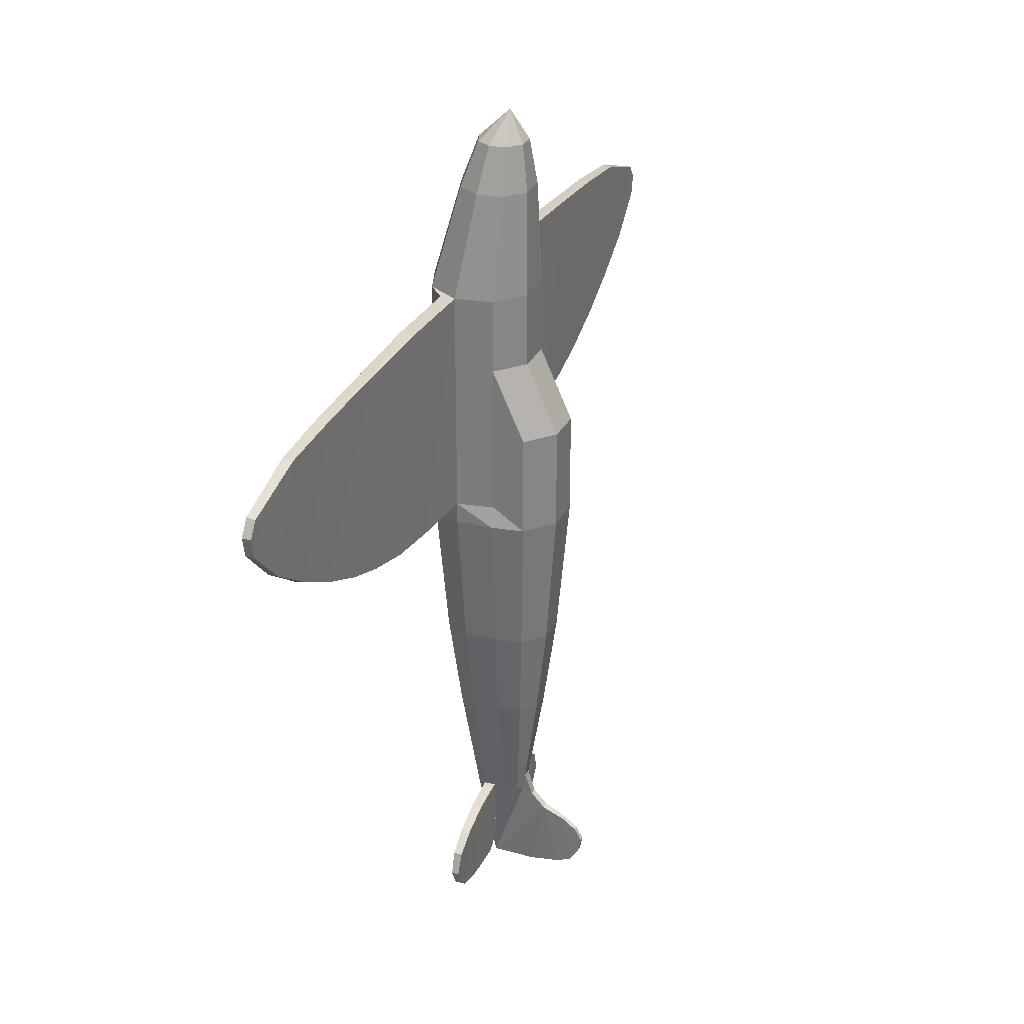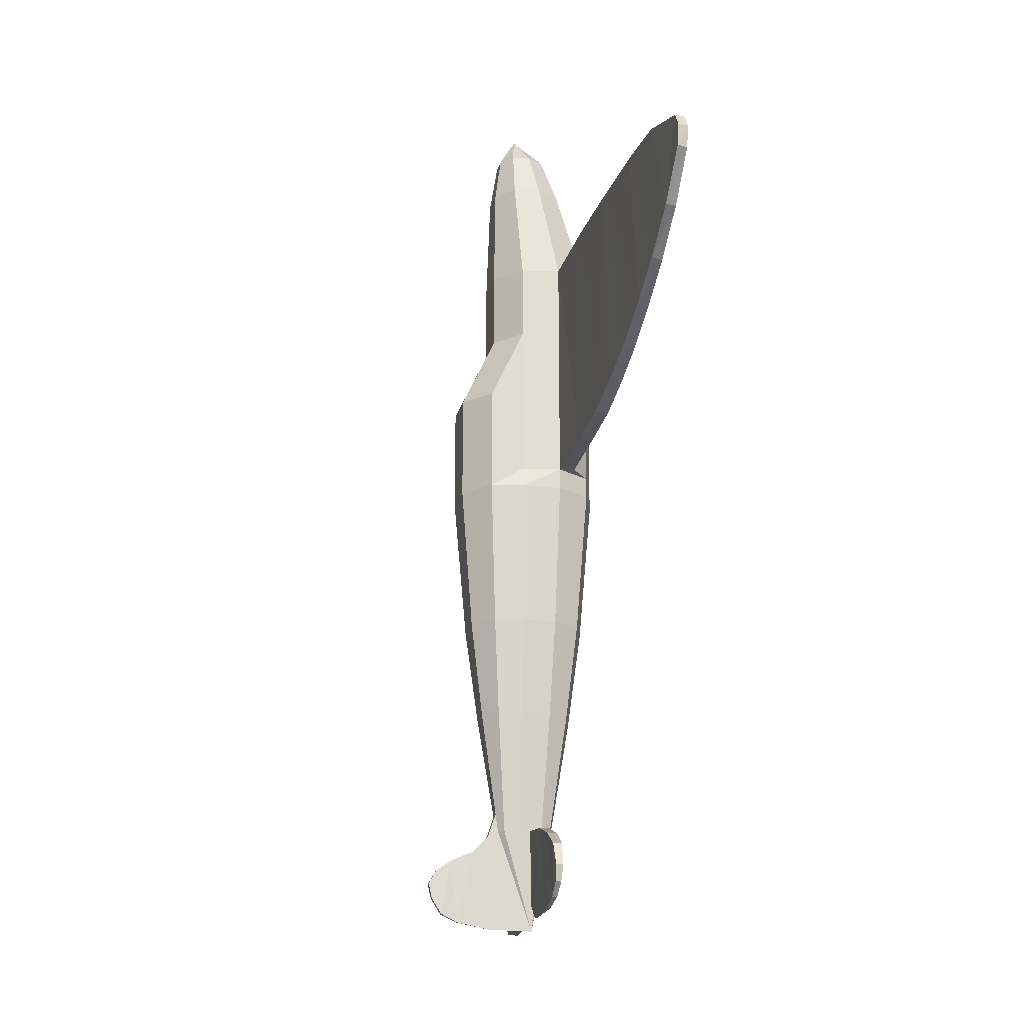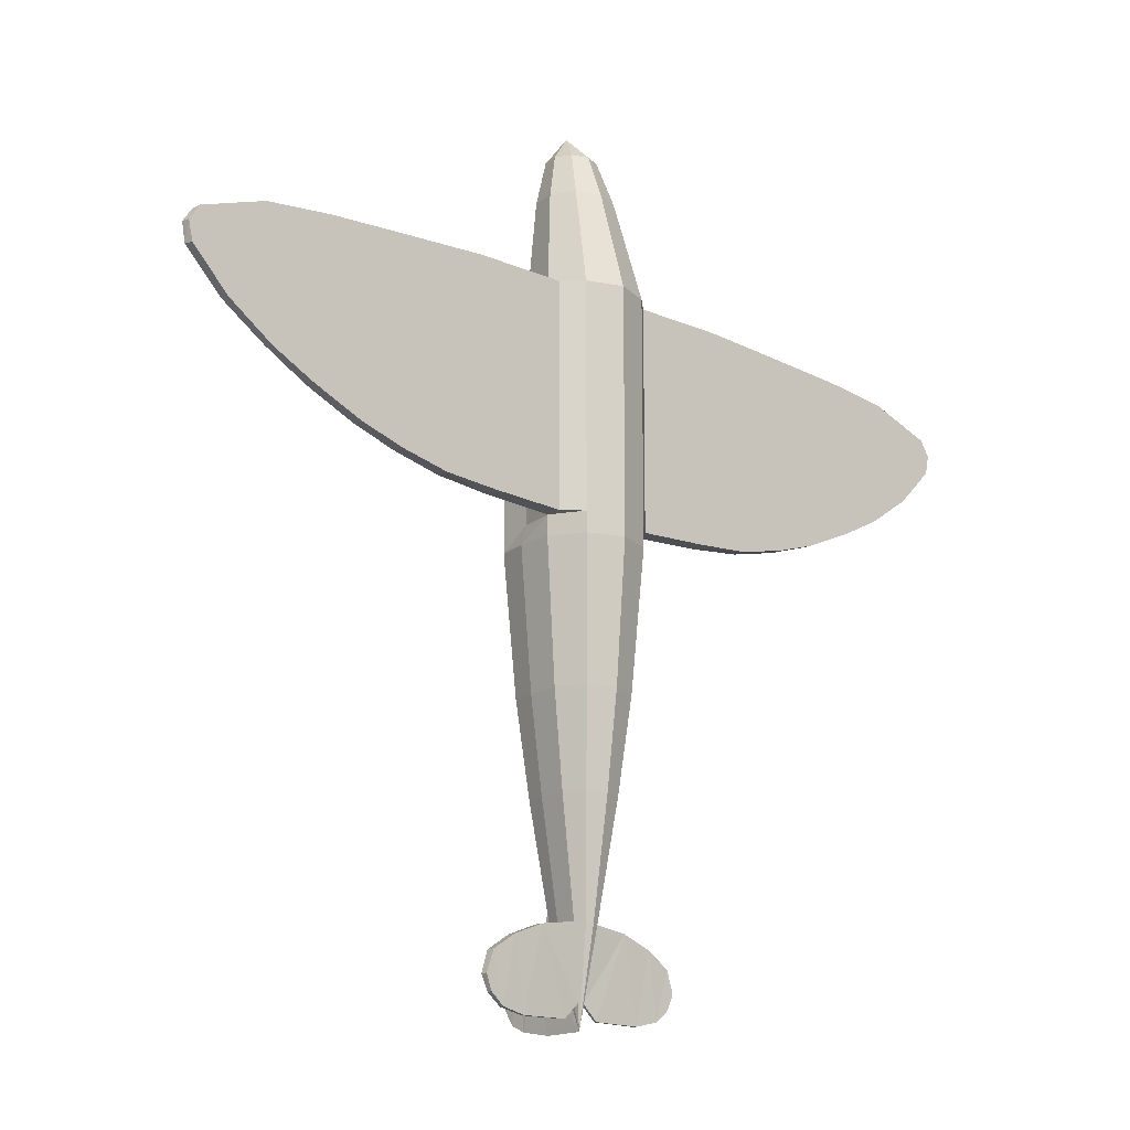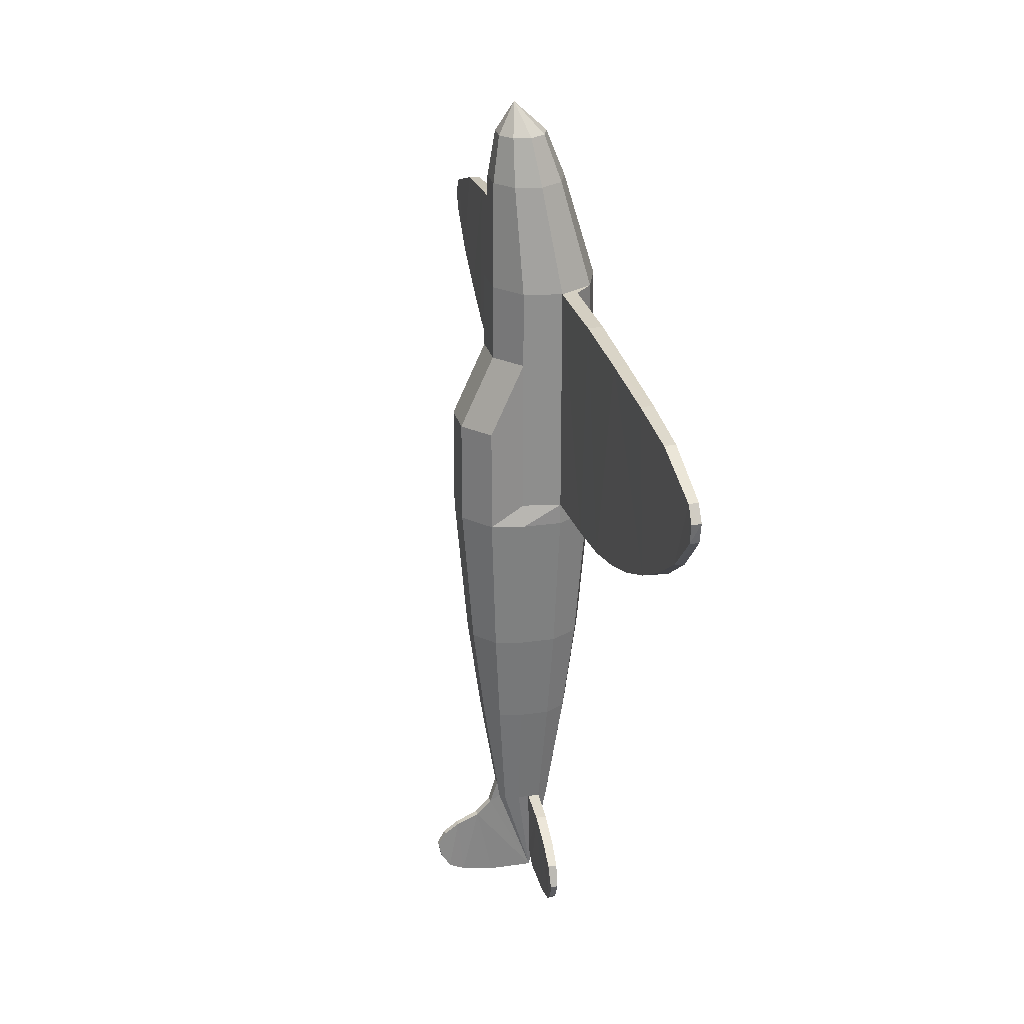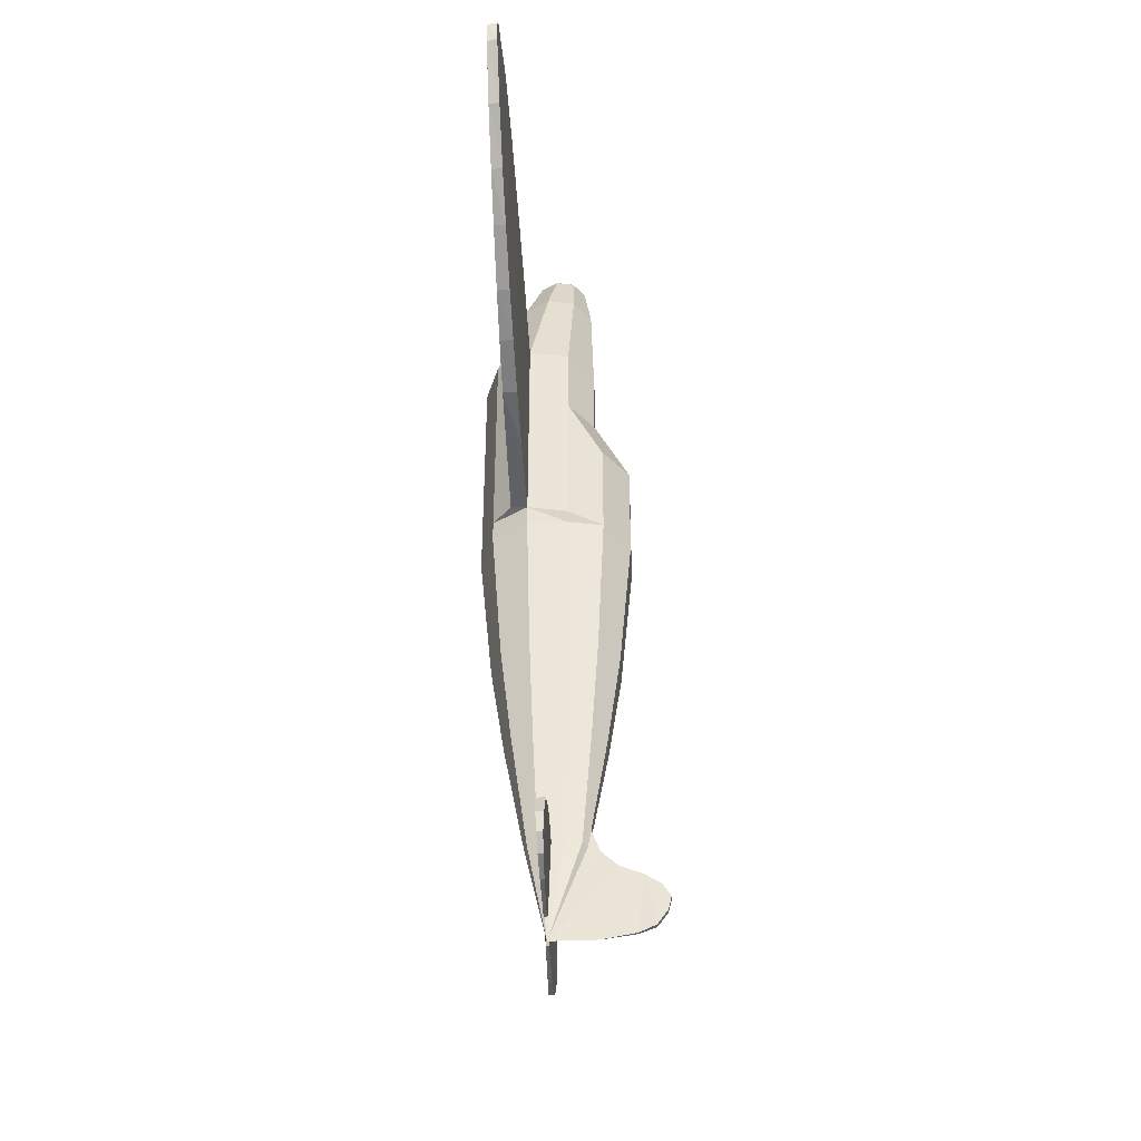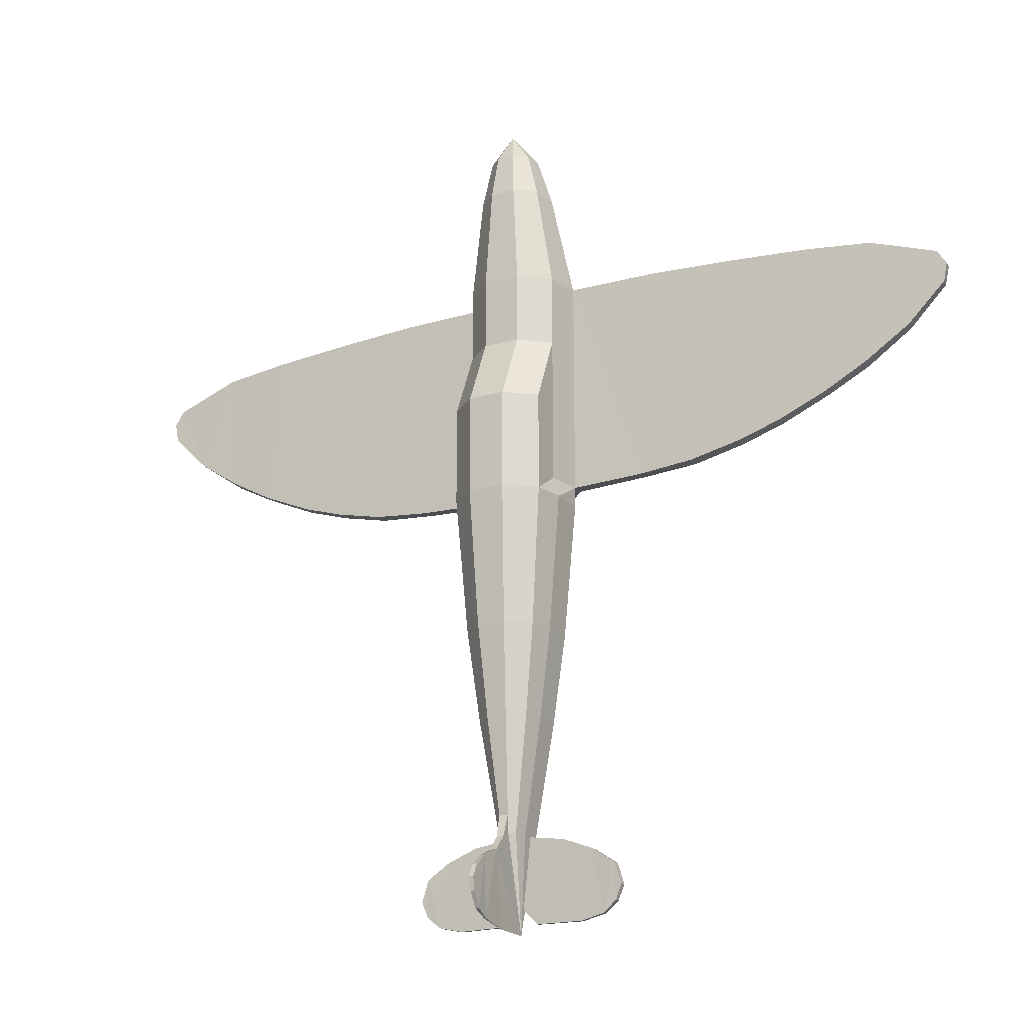
<metadata>
{"format":"obj","ext":"obj","renderer":"f3d","projection":"perspective","resolution":1024,"background":"white","views":[{"elev":28.8,"azim":112.8,"up":"+Z"},{"elev":-21.4,"azim":-103.2,"up":"+Z"},{"elev":-16.5,"azim":-41.4,"up":"+Z"},{"elev":25.5,"azim":-103.3,"up":"+Z"},{"elev":-46.5,"azim":92.4,"up":"+Z"},{"elev":-19.8,"azim":-152.1,"up":"+Z"}]}
</metadata>
<code>
o Cylinder
v -0.9749 -0.45 -0.9815
v -0.866 0.5 -1
v 0.866 0.5 -1
v 0.9848 -0.1736 -1
v 0.6428 -0.766 -1
v 0 0.47 6.348
v -0.9749 -0.45 3.091
v -8.237 -0.2845 2.334
v 0.9848 -0.1736 3.094
v 0.6428 -0.766 3.094
v -0.6428 -0.766 -1
v -0.9848 -0.1736 -1
v -2.672 -0.1921 3.085
v -4.251 -0.2106 3.006
v -5.757 -0.2291 2.904
v -7.006 -0.2526 2.768
v -8.411 -0.2845 2.07
v -8.346 -0.2845 1.719
v -6.809 -0.2706 0.4663
v -6.014 -0.2568 0.03114
v -5.073 -0.2429 -0.376
v -4.27 -0.2291 -0.6324
v -3.354 -0.2152 -0.8417
v -2.313 -0.2014 -0.9438
v -7.638 -0.2775 1.016
v -3.347 -0.45 -0.8474
v -5.066 -0.45 -0.3895
v -6.796 -0.45 0.4272
v -5.75 -0.45 2.905
v -8.32 -0.45 1.705
v -8.219 -0.45 2.339
v -7.003 -0.45 2.766
v 7.003 -0.45 2.766
v 8.219 -0.45 2.339
v 8.32 -0.45 1.705
v 5.75 -0.45 2.905
v 6.796 -0.45 0.4272
v 5.066 -0.45 -0.3895
v 3.347 -0.45 -0.8474
v 7.638 -0.2775 1.016
v 2.313 -0.2014 -0.9438
v 3.354 -0.2152 -0.8417
v 4.27 -0.2291 -0.6324
v 5.073 -0.2429 -0.376
v 6.014 -0.2568 0.03114
v 6.809 -0.2706 0.4663
v 8.346 -0.2845 1.719
v 8.411 -0.2845 2.07
v 7.006 -0.2526 2.768
v 5.757 -0.2291 2.904
v 4.251 -0.2106 3.006
v 2.672 -0.1921 3.085
v 0.6428 -0.766 3.094
v 0.9848 -0.1736 3.094
v 0.9848 -0.1736 -1
v 0.6428 -0.766 -1
v 8.237 -0.2845 2.334
v 0.9749 -0.45 3.091
v 0.9749 -0.45 -0.9815
v -2.299 -0.45 -0.9248
v -4.243 -0.45 -0.6458
v -6.022 -0.45 0.02797
v -7.631 -0.45 1.003
v -8.397 -0.45 2.059
v -4.256 -0.45 2.998
v -2.67 -0.45 3.091
v 2.299 -0.45 -0.9248
v 4.243 -0.45 -0.6458
v 6.022 -0.45 0.02797
v 7.631 -0.45 1.003
v 8.397 -0.45 2.059
v 4.256 -0.45 2.998
v 2.67 -0.45 3.091
v -0.6428 -0.766 3.094
v -0 -1 3.094
v -0.9848 -0.1736 3.094
v -0.866 0.5 3.094
v -0.342 0.9397 3.094
v 0.342 0.9397 3.094
v 0.866 0.5 3.094
v 0.4421 -0.2806 4.971
v 0.6773 0.1268 4.971
v -0.4421 -0.2806 4.971
v -0 -0.4415 4.971
v -0.6773 0.1268 4.971
v -0.5956 0.5901 4.971
v -0.2352 0.8925 4.971
v 0.2352 0.8925 4.971
v 0.5956 0.5901 4.971
v 0.2934 -0.005159 5.799
v 0.4495 0.2652 5.799
v -0.2934 -0.005159 5.799
v -0 -0.1119 5.799
v -0.4495 0.2652 5.799
v -0.3953 0.5727 5.799
v -0.1561 0.7734 5.799
v 0.1561 0.7734 5.799
v 0.3953 0.5727 5.799
v -0.866 0.5 1.751
v -0.342 0.9397 1.751
v 0.342 0.9397 1.751
v 0.866 0.5 1.751
v -0.866 1.089 -1
v 0.866 1.089 -1
v -0.866 0.5 0.4603
v 0.866 0.5 0.4603
v -0.866 1.089 0.4603
v -0.342 1.529 0.4603
v 0.342 1.529 0.4603
v 0.866 1.089 0.4603
v -0.002669 0.1577 -9.408
v -0 -1 -1.374
v -0.6428 -0.766 -1.374
v -0.9848 -0.1736 -1.374
v -0.9792 0.5 -1.374
v 0.9637 0.5 -1.374
v 0.9848 -0.1736 -1.374
v 0.6428 -0.766 -1.374
v -0.866 1.089 -1.374
v -0.342 1.529 -1.374
v 0.342 1.529 -1.374
v 0.866 1.089 -1.374
v -0 -0.7767 -3.903
v -0.4992 -0.595 -3.903
v -0.7745 -0.1182 -3.903
v -0.7695 0.4792 -3.903
v 0.7544 0.4795 -3.903
v 0.7732 -0.1205 -3.903
v 0.4992 -0.595 -3.903
v -0.674 0.9766 -3.903
v -0.2656 1.319 -3.903
v 0.2656 1.319 -3.903
v 0.6717 0.9785 -3.903
v -0 -0.5422 -5.606
v -0.3485 -0.4153 -5.606
v -0.5536 -0.06003 -5.606
v -0.5493 0.4573 -5.606
v 0.5346 0.4579 -5.606
v 0.551 -0.06464 -5.606
v 0.3485 -0.4153 -5.606
v -0.4724 0.8581 -5.606
v -0.1854 1.099 -5.606
v 0.1854 1.099 -5.606
v 0.4676 0.8621 -5.606
v -0 -0.1977 -7.67
v -0.1271 -0.1515 -7.67
v -0.2292 0.02545 -7.67
v -0.2259 0.4252 -7.67
v 0.2118 0.4262 -7.67
v 0.2246 0.01737 -7.67
v 0.1271 -0.1515 -7.67
v -0.1762 0.6841 -7.67
v -0.06763 0.7752 -7.67
v 0.06763 0.7752 -7.67
v 0.1679 0.6911 -7.67
v -0.08528 0.8237 -7.36
v 0.08528 0.8237 -7.36
v -0.06763 0.9612 -7.773
v 0.06763 0.9612 -7.773
v -0.06763 1.22 -8.049
v 0.06763 1.22 -8.049
v -0.002669 0.9329 -9.408
v 0.05005 1.612 -8.223
v 0.03248 1.783 -9.173
v 0.0149 1.506 -9.305
v -0.05139 1.612 -8.223
v -0.03515 1.783 -9.173
v -0.01891 1.506 -9.305
v 0.04566 1.878 -8.417
v 0.04127 2.009 -8.652
v 0.03687 1.954 -8.907
v -0.04733 1.878 -8.417
v -0.04327 2.009 -8.652
v -0.03921 1.954 -8.907
v -0.2276 0.2253 -7.67
v -0.06112 0.1236 -8.96
v -1.871 0.06855 -8.257
v -1.869 0.2253 -8.257
v -2.003 0.08034 -8.648
v -1.89 0.09158 -8.927
v -0.334 0.1246 -9.229
v -0.3336 0.1746 -9.229
v -1.89 0.1915 -8.927
v -2.002 0.2084 -8.648
v -0.8886 0.2253 -7.765
v -1.445 0.2253 -7.98
v -1.447 0.0514 -7.98
v -0.8903 0.0389 -7.766
v -1.644 0.1026 -9.138
v -1.206 0.1136 -9.239
v -1.206 0.1802 -9.239
v -1.643 0.1859 -9.138
v -0.06069 0.1751 -8.96
v 0.06112 0.1236 -8.96
v 1.871 0.06855 -8.257
v 1.869 0.2253 -8.257
v 2.003 0.08034 -8.648
v 1.89 0.09158 -8.927
v 0.334 0.1246 -9.229
v 0.3336 0.1746 -9.229
v 1.89 0.1915 -8.927
v 2.002 0.2084 -8.648
v 0.8886 0.2253 -7.765
v 1.445 0.2253 -7.98
v 1.447 0.0514 -7.98
v 0.8903 0.0389 -7.766
v 1.644 0.1026 -9.138
v 1.206 0.1136 -9.239
v 1.206 0.1802 -9.239
v 1.643 0.1859 -9.138
v 0.06069 0.1751 -8.96
v 0.2182 0.2218 -7.67
f 77 100 99
f 78 101 100
f 79 102 101
f 76 2 12
f 17 18 64
f 112 118 5
f 29 65 14
f 1 74 7
f 19 25 16
f 24 26 23
f 61 26 65
f 36 51 72
f 46 49 40
f 48 71 47
f 59 58 53
f 41 42 39
f 68 72 39
f 18 30 64
f 64 31 8
f 8 17 64
f 16 8 31
f 16 31 32
f 14 15 29
f 15 16 32
f 29 15 32
f 76 13 66
f 13 14 66
f 76 66 7
f 7 74 76
f 65 66 14
f 25 18 8
f 18 17 8
f 8 16 25
f 16 15 19
f 15 14 20
f 14 13 23
f 13 76 24
f 14 23 22
f 24 76 12
f 24 23 13
f 22 21 14
f 21 20 14
f 20 19 15
f 1 60 12
f 60 26 24
f 26 61 23
f 61 27 22
f 62 28 20
f 28 63 19
f 27 62 20
f 28 19 20
f 63 30 25
f 30 18 25
f 63 25 19
f 20 21 27
f 61 22 23
f 21 22 27
f 12 11 1
f 60 24 12
f 60 1 7
f 7 66 60
f 66 65 26
f 60 66 26
f 65 29 62
f 29 32 28
f 62 29 28
f 32 31 63
f 31 64 30
f 63 31 30
f 63 28 32
f 62 27 65
f 27 61 65
f 49 34 57
f 49 33 34
f 51 36 50
f 50 33 49
f 36 33 50
f 54 73 52
f 52 73 51
f 54 58 73
f 58 54 53
f 72 51 73
f 40 57 47
f 47 57 48
f 57 40 49
f 49 46 50
f 50 45 51
f 51 42 52
f 52 41 54
f 51 43 42
f 54 41 55
f 41 52 42
f 43 51 44
f 44 51 45
f 45 50 46
f 47 71 35
f 71 57 34
f 57 71 48
f 59 55 67
f 67 41 39
f 39 42 68
f 68 43 38
f 69 45 37
f 37 46 70
f 38 45 69
f 37 45 46
f 70 40 35
f 35 40 47
f 70 46 40
f 45 38 44
f 68 42 43
f 44 38 43
f 55 59 56
f 67 55 41
f 67 58 59
f 58 67 73
f 73 39 72
f 67 39 73
f 72 69 36
f 36 37 33
f 69 37 36
f 33 70 34
f 34 35 71
f 70 35 34
f 70 33 37
f 69 72 38
f 38 72 68
f 84 74 75
f 83 76 74
f 85 77 76
f 86 78 77
f 88 78 87
f 89 79 88
f 82 80 89
f 81 9 82
f 84 10 81
f 90 82 91
f 93 83 84
f 92 85 83
f 94 86 85
f 95 87 86
f 97 87 96
f 98 88 97
f 91 89 98
f 93 81 90
f 6 90 91
f 6 92 93
f 6 94 92
f 6 95 94
f 6 96 95
f 6 97 96
f 6 98 97
f 6 91 98
f 6 93 90
f 80 54 55
f 5 117 4
f 3 104 110
f 109 110 104
f 103 2 105
f 75 74 11
f 121 108 109
f 99 107 105
f 107 99 100
f 108 100 101
f 101 102 110
f 110 102 106
f 12 113 11
f 12 115 114
f 3 122 104
f 4 116 3
f 2 119 115
f 120 119 103
f 123 113 124
f 124 114 125
f 125 115 126
f 128 116 117
f 129 117 118
f 129 112 123
f 131 119 120
f 132 120 121
f 133 121 122
f 133 116 127
f 130 115 119
f 134 124 135
f 135 125 136
f 136 126 137
f 139 127 128
f 140 128 129
f 140 123 134
f 142 130 131
f 142 132 143
f 144 132 133
f 144 127 138
f 141 126 130
f 145 135 146
f 146 136 147
f 175 136 137
f 212 138 139
f 151 139 140
f 151 134 145
f 141 142 156
f 153 158 159 154
f 157 143 144
f 155 138 149
f 152 137 141
f 111 145 146
f 111 146 147 176
f 175 148 111 193
f 111 150 151
f 111 151 145
f 111 152 153
f 165 162 168
f 111 154 155
f 111 155 149
f 111 148 152
f 156 157 159
f 156 143 157
f 158 153 156
f 157 154 159
f 166 168 160
f 160 158 159
f 160 161 163
f 174 171 164
f 167 164 165
f 166 163 169
f 172 169 170
f 173 170 171
f 162 161 111
f 156 159 158
f 160 159 161
f 160 163 166
f 174 164 167
f 167 165 168
f 166 169 172
f 172 170 173
f 173 171 174
f 160 111 158
f 158 111 153
f 111 160 162
f 162 160 168
f 168 166 167
f 167 166 174
f 174 172 173
f 166 172 174
f 154 111 159
f 159 111 161
f 161 165 163
f 163 171 169
f 169 171 170
f 171 163 164
f 164 163 165
f 165 161 162
f 186 177 187
f 184 179 177
f 183 192 189
f 183 180 179
f 175 188 147
f 185 187 188
f 191 182 181
f 192 191 190
f 176 181 182
f 186 185 191
f 181 176 188
f 111 176 193
f 204 205 195
f 202 195 197
f 201 207 210
f 201 197 198
f 203 206 205
f 209 199 200
f 210 208 209
f 194 200 199
f 150 203 212
f 205 206 208
f 203 204 209
f 149 212 111
f 111 211 194
f 186 178 177
f 184 177 178
f 183 189 180
f 183 179 184
f 175 185 188
f 185 186 187
f 191 181 190
f 192 190 189
f 176 182 193
f 185 175 193
f 193 182 185
f 182 191 185
f 191 192 186
f 192 183 178
f 183 184 178
f 178 186 192
f 176 147 188
f 188 187 190
f 187 177 189
f 190 187 189
f 177 179 180
f 180 189 177
f 190 181 188
f 204 195 196
f 202 196 195
f 201 198 207
f 201 202 197
f 203 205 204
f 209 208 199
f 210 207 208
f 194 211 200
f 150 206 203
f 206 150 194
f 194 199 206
f 199 208 206
f 208 207 205
f 207 198 195
f 198 197 195
f 195 205 207
f 196 202 201
f 201 210 196
f 210 209 204
f 196 210 204
f 209 200 203
f 200 211 203
f 211 212 203
f 123 112 113
f 124 113 114
f 125 114 115
f 128 127 116
f 129 128 117
f 129 118 112
f 131 130 119
f 132 131 120
f 133 132 121
f 133 122 116
f 130 126 115
f 134 123 124
f 135 124 125
f 136 125 126
f 139 138 127
f 140 139 128
f 140 129 123
f 142 141 130
f 142 131 132
f 144 143 132
f 144 133 127
f 141 137 126
f 145 134 135
f 146 135 136
f 137 148 175
f 175 147 136
f 139 150 212
f 212 149 138
f 151 150 139
f 151 140 134
f 156 153 152
f 152 141 156
f 144 155 157
f 155 154 157
f 155 144 138
f 152 148 137
f 157 153 154
f 156 142 143
f 157 156 153
f 77 78 100
f 78 79 101
f 79 80 102
f 76 77 2
f 10 75 5
f 75 112 5
f 1 11 74
f 59 53 56
f 84 83 74
f 83 85 76
f 85 86 77
f 86 87 78
f 88 79 78
f 89 80 79
f 82 9 80
f 81 10 9
f 84 75 10
f 90 81 82
f 93 92 83
f 92 94 85
f 94 95 86
f 95 96 87
f 97 88 87
f 98 89 88
f 91 82 89
f 93 84 81
f 80 55 3
f 5 118 117
f 3 110 106
f 104 122 121
f 121 109 104
f 103 105 107
f 11 113 112
f 112 75 11
f 121 120 108
f 107 100 108
f 108 101 109
f 101 110 109
f 12 114 113
f 12 2 115
f 3 116 122
f 4 117 116
f 2 103 119
f 107 108 103
f 108 120 103
l 99 2
l 102 3

</code>
